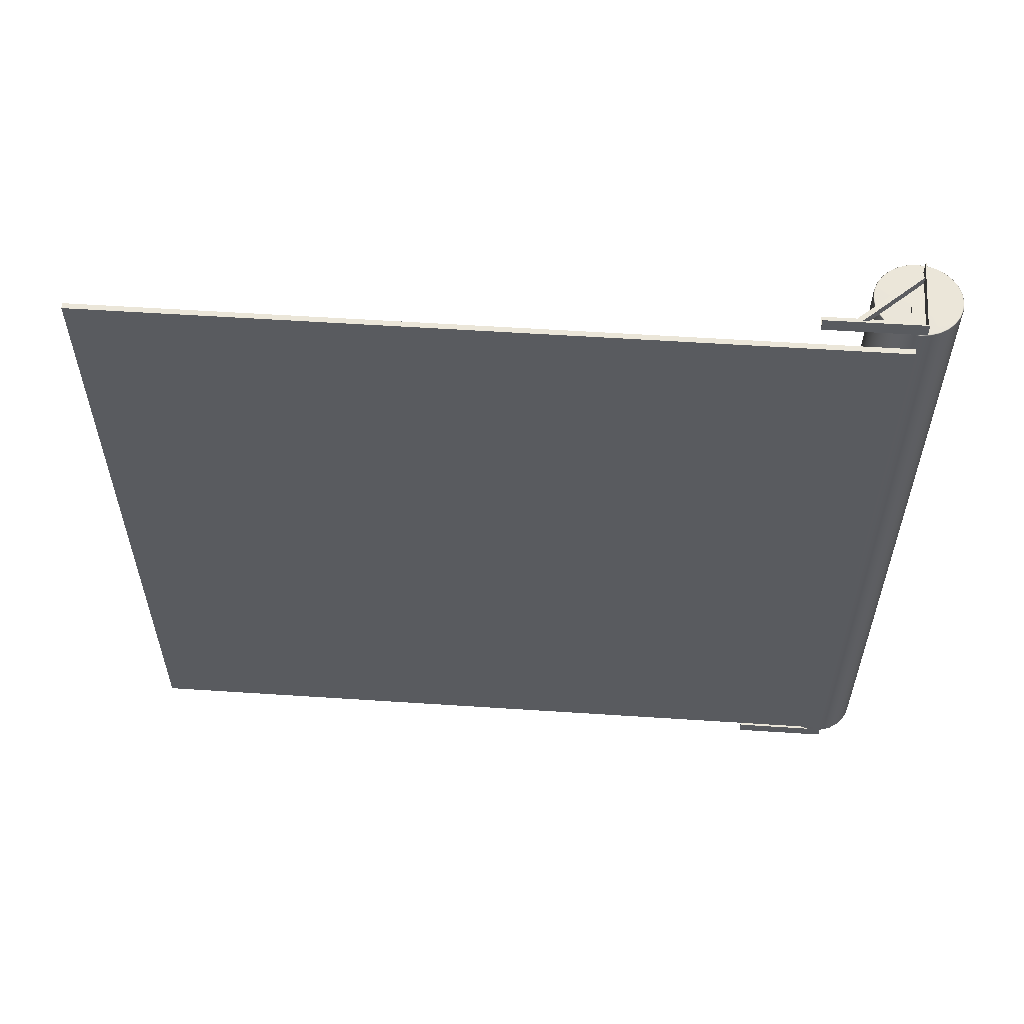
<metadata>
{"format":"obj","ext":"obj","renderer":"f3d","projection":"perspective","resolution":1024,"background":"white","views":[{"elev":57.3,"azim":93.9,"up":"+Z"}]}
</metadata>
<code>
v -0.3281 2.87 1.456
v -0.3318 2.866 1.456
v -0.118 2.636 1.456
v -0.1143 2.639 1.456
v -0.3281 2.87 1.426
v -0.3281 2.87 1.456
v -0.1143 2.639 1.456
v -0.1143 2.639 1.426
v -0.3501 2.849 1.426
v -0.3281 2.87 1.426
v -0.1143 2.639 1.426
v -0.1363 2.619 1.426
v -0.3501 2.849 1.431
v -0.3501 2.849 1.426
v -0.1363 2.619 1.426
v -0.1363 2.619 1.431
v -0.3318 2.866 1.431
v -0.3501 2.849 1.431
v -0.1363 2.619 1.431
v -0.118 2.636 1.431
v -0.3318 2.866 1.456
v -0.3318 2.866 1.431
v -0.118 2.636 1.431
v -0.118 2.636 1.456
v -0.1363 2.619 1.431
v -0.1363 2.619 1.426
v -0.1143 2.639 1.426
v -0.118 2.636 1.431
v -0.1143 2.639 1.456
v -0.118 2.636 1.456
v -0.3501 2.849 1.426
v -0.3501 2.849 1.431
v -0.3318 2.866 1.431
v -0.3281 2.87 1.426
v -0.3281 2.87 1.456
v -0.3318 2.866 1.456
v -0.1114 2.871 1.472
v -0.1164 2.866 1.472
v -0.1164 2.523 1.472
v -0.1114 2.523 1.472
v -0.1114 2.871 1.422
v -0.1114 2.871 1.472
v -0.1114 2.523 1.472
v -0.1114 2.523 1.422
v -0.1614 2.821 1.422
v -0.1114 2.871 1.422
v -0.1114 2.523 1.422
v -0.1614 2.523 1.422
v -0.1614 2.821 1.427
v -0.1614 2.821 1.422
v -0.1614 2.523 1.422
v -0.1614 2.523 1.427
v -0.1164 2.866 1.427
v -0.1614 2.821 1.427
v -0.1614 2.523 1.427
v -0.1164 2.523 1.427
v -0.1164 2.866 1.472
v -0.1164 2.866 1.427
v -0.1164 2.523 1.427
v -0.1164 2.523 1.472
v -0.3738 2.871 1.472
v -0.3738 2.866 1.472
v -0.1164 2.866 1.472
v -0.1114 2.871 1.472
v -0.3738 2.871 1.422
v -0.3738 2.871 1.472
v -0.1114 2.871 1.472
v -0.1114 2.871 1.422
v -0.3738 2.821 1.422
v -0.3738 2.871 1.422
v -0.1114 2.871 1.422
v -0.1614 2.821 1.422
v -0.3738 2.821 1.427
v -0.3738 2.821 1.422
v -0.1614 2.821 1.422
v -0.1614 2.821 1.427
v -0.3738 2.866 1.427
v -0.3738 2.821 1.427
v -0.1614 2.821 1.427
v -0.1164 2.866 1.427
v -0.3738 2.866 1.472
v -0.3738 2.866 1.427
v -0.1164 2.866 1.427
v -0.1164 2.866 1.472
v -0.1614 2.523 1.422
v -0.1164 2.523 1.427
v -0.1614 2.523 1.427
v -0.1114 2.523 1.422
v -0.1114 2.523 1.472
v -0.1164 2.523 1.472
v -0.3738 2.821 1.422
v -0.3738 2.821 1.427
v -0.3738 2.866 1.427
v -0.3738 2.871 1.422
v -0.3738 2.871 1.472
v -0.3738 2.866 1.472
v -0.4076 2.848 -3.782e-07
v -0.4076 2.848 1.42
v -0.4036 2.882 1.42
v -0.4036 2.882 -3.776e-07
v -0.3923 2.913 1.42
v -0.3923 2.913 -3.776e-07
v -0.3746 2.941 1.42
v -0.3746 2.941 -3.776e-07
v -0.3514 2.965 1.42
v -0.3514 2.965 -3.776e-07
v -0.3235 2.982 1.42
v -0.3235 2.982 -3.779e-07
v -0.292 2.994 1.42
v -0.292 2.994 -3.776e-07
v -0.2576 2.998 1.42
v -0.2576 2.998 -3.782e-07
v -0.2232 2.994 1.42
v -0.2232 2.994 -3.776e-07
v -0.1917 2.982 1.42
v -0.1917 2.982 -3.776e-07
v -0.1638 2.965 1.42
v -0.1638 2.965 -3.776e-07
v -0.1406 2.941 1.42
v -0.1406 2.941 -3.779e-07
v -0.1228 2.913 1.42
v -0.1228 2.913 -3.779e-07
v -0.1115 2.882 1.42
v -0.1115 2.882 -3.773e-07
v -0.1076 2.848 1.42
v -0.1076 2.848 -3.782e-07
v -0.1076 2.848 -3.782e-07
v -0.1076 2.848 1.42
v -0.1116 2.813 1.42
v -0.1115 2.813 -3.776e-07
v -0.1228 2.782 1.42
v -0.1228 2.782 -3.776e-07
v -0.1406 2.754 1.42
v -0.1406 2.754 -3.776e-07
v -0.1638 2.73 1.42
v -0.1638 2.73 -3.779e-07
v -0.1917 2.713 1.42
v -0.1917 2.713 -3.776e-07
v -0.2232 2.701 1.42
v -0.2232 2.701 -3.779e-07
v -0.2576 2.698 1.42
v -0.2576 2.698 -3.779e-07
v -0.292 2.701 1.42
v -0.292 2.701 -3.776e-07
v -0.3235 2.713 1.42
v -0.3235 2.713 -3.773e-07
v -0.3514 2.73 1.42
v -0.3514 2.73 -3.779e-07
v -0.3746 2.754 1.42
v -0.3746 2.754 -3.776e-07
v -0.3923 2.782 1.42
v -0.3923 2.782 -3.776e-07
v -0.4036 2.813 1.42
v -0.4036 2.813 -3.779e-07
v -0.4076 2.848 1.42
v -0.4076 2.848 -3.782e-07
v -0.3281 2.87 -1.456
v -0.1143 2.639 -1.456
v -0.118 2.636 -1.456
v -0.3318 2.866 -1.456
v -0.3281 2.87 -1.426
v -0.1143 2.639 -1.426
v -0.1143 2.639 -1.456
v -0.3281 2.87 -1.456
v -0.3501 2.849 -1.426
v -0.1363 2.619 -1.426
v -0.1143 2.639 -1.426
v -0.3281 2.87 -1.426
v -0.3501 2.849 -1.431
v -0.1363 2.619 -1.431
v -0.1363 2.619 -1.426
v -0.3501 2.849 -1.426
v -0.3318 2.866 -1.431
v -0.118 2.636 -1.431
v -0.1363 2.619 -1.431
v -0.3501 2.849 -1.431
v -0.3318 2.866 -1.456
v -0.118 2.636 -1.456
v -0.118 2.636 -1.431
v -0.3318 2.866 -1.431
v -0.1363 2.619 -1.426
v -0.1363 2.619 -1.431
v -0.118 2.636 -1.431
v -0.1143 2.639 -1.426
v -0.1143 2.639 -1.456
v -0.118 2.636 -1.456
v -0.3501 2.849 -1.426
v -0.3318 2.866 -1.431
v -0.3501 2.849 -1.431
v -0.3281 2.87 -1.426
v -0.3281 2.87 -1.456
v -0.3318 2.866 -1.456
v -0.1114 2.871 -1.472
v -0.1114 2.523 -1.472
v -0.1164 2.523 -1.472
v -0.1164 2.866 -1.472
v -0.1114 2.871 -1.422
v -0.1114 2.523 -1.422
v -0.1114 2.523 -1.472
v -0.1114 2.871 -1.472
v -0.1614 2.821 -1.422
v -0.1614 2.523 -1.422
v -0.1114 2.523 -1.422
v -0.1114 2.871 -1.422
v -0.1614 2.821 -1.427
v -0.1614 2.523 -1.427
v -0.1614 2.523 -1.422
v -0.1614 2.821 -1.422
v -0.1164 2.866 -1.427
v -0.1164 2.523 -1.427
v -0.1614 2.523 -1.427
v -0.1614 2.821 -1.427
v -0.1164 2.866 -1.472
v -0.1164 2.523 -1.472
v -0.1164 2.523 -1.427
v -0.1164 2.866 -1.427
v -0.3738 2.871 -1.472
v -0.1114 2.871 -1.472
v -0.1164 2.866 -1.472
v -0.3738 2.866 -1.472
v -0.3738 2.871 -1.422
v -0.1114 2.871 -1.422
v -0.1114 2.871 -1.472
v -0.3738 2.871 -1.472
v -0.3738 2.821 -1.422
v -0.1614 2.821 -1.422
v -0.1114 2.871 -1.422
v -0.3738 2.871 -1.422
v -0.3738 2.821 -1.427
v -0.1614 2.821 -1.427
v -0.1614 2.821 -1.422
v -0.3738 2.821 -1.422
v -0.3738 2.866 -1.427
v -0.1164 2.866 -1.427
v -0.1614 2.821 -1.427
v -0.3738 2.821 -1.427
v -0.3738 2.866 -1.472
v -0.1164 2.866 -1.472
v -0.1164 2.866 -1.427
v -0.3738 2.866 -1.427
v -0.1614 2.523 -1.422
v -0.1614 2.523 -1.427
v -0.1164 2.523 -1.427
v -0.1114 2.523 -1.422
v -0.1114 2.523 -1.472
v -0.1164 2.523 -1.472
v -0.3738 2.821 -1.422
v -0.3738 2.866 -1.427
v -0.3738 2.821 -1.427
v -0.3738 2.871 -1.422
v -0.3738 2.871 -1.472
v -0.3738 2.866 -1.472
v -0.4076 2.848 -3.782e-07
v -0.4036 2.882 -1.42
v -0.4076 2.848 -1.42
v -0.4036 2.882 -3.776e-07
v -0.3923 2.913 -1.42
v -0.3923 2.913 -3.776e-07
v -0.3746 2.941 -1.42
v -0.3746 2.941 -3.776e-07
v -0.3514 2.965 -1.42
v -0.3514 2.965 -3.776e-07
v -0.3235 2.982 -1.42
v -0.3235 2.982 -3.779e-07
v -0.292 2.994 -1.42
v -0.292 2.994 -3.776e-07
v -0.2576 2.998 -1.42
v -0.2576 2.998 -3.782e-07
v -0.2232 2.994 -1.42
v -0.2232 2.994 -3.776e-07
v -0.1917 2.982 -1.42
v -0.1917 2.982 -3.776e-07
v -0.1638 2.965 -1.42
v -0.1638 2.965 -3.776e-07
v -0.1406 2.941 -1.42
v -0.1406 2.941 -3.779e-07
v -0.1228 2.913 -1.42
v -0.1228 2.913 -3.779e-07
v -0.1116 2.882 -1.42
v -0.1115 2.882 -3.773e-07
v -0.1076 2.848 -1.42
v -0.1076 2.848 -3.782e-07
v -0.1076 2.848 -3.782e-07
v -0.1116 2.813 -1.42
v -0.1076 2.848 -1.42
v -0.1115 2.813 -3.776e-07
v -0.1228 2.782 -1.42
v -0.1228 2.782 -3.776e-07
v -0.1406 2.754 -1.42
v -0.1406 2.754 -3.776e-07
v -0.1638 2.73 -1.42
v -0.1638 2.73 -3.779e-07
v -0.1917 2.713 -1.42
v -0.1917 2.713 -3.776e-07
v -0.2232 2.701 -1.42
v -0.2232 2.701 -3.779e-07
v -0.2576 2.698 -1.42
v -0.2576 2.698 -3.779e-07
v -0.292 2.701 -1.42
v -0.292 2.701 -3.776e-07
v -0.3235 2.713 -1.42
v -0.3235 2.713 -3.773e-07
v -0.3514 2.73 -1.42
v -0.3514 2.73 -3.779e-07
v -0.3746 2.754 -1.42
v -0.3746 2.754 -3.776e-07
v -0.3923 2.782 -1.42
v -0.3923 2.782 -3.776e-07
v -0.4036 2.813 -1.42
v -0.4036 2.813 -3.779e-07
v -0.4076 2.848 -1.42
v -0.4076 2.848 -3.782e-07
v -0.1052 0.004736 -1.351
v -0.08426 0.004736 -1.351
v -0.08426 0.004736 1.352
v -0.1052 0.004736 1.352
v -0.1052 2.844 1.352
v -0.08426 2.844 1.352
v -0.08426 2.844 -1.351
v -0.1052 2.844 -1.351
v -0.08426 0.004736 -1.351
v -0.08426 0.185 1.352
v -0.08426 0.004736 1.352
v -0.08426 0.185 -1.351
v -0.08426 0.3604 1.352
v -0.08426 0.3604 -1.351
v -0.08426 0.5351 1.352
v -0.08426 0.5351 -1.351
v -0.08426 0.7091 1.352
v -0.08426 0.7091 -1.351
v -0.08426 0.8768 1.352
v -0.08426 0.8768 -1.351
v -0.08426 1.056 1.352
v -0.08426 1.056 -1.351
v -0.08426 1.256 1.352
v -0.08426 1.256 -1.351
v -0.08426 1.431 1.352
v -0.08426 1.431 -1.351
v -0.08426 1.608 1.352
v -0.08426 1.608 -1.351
v -0.08426 1.799 1.352
v -0.08426 1.799 -1.351
v -0.08426 1.97 1.352
v -0.08426 1.97 -1.351
v -0.08426 2.151 1.352
v -0.08426 2.151 -1.351
v -0.08426 2.312 1.352
v -0.08426 2.312 -1.351
v -0.08426 2.491 1.352
v -0.08426 2.491 -1.351
v -0.08426 2.654 1.352
v -0.08426 2.654 -1.351
v -0.08426 2.844 1.352
v -0.08426 2.844 -1.351
v -0.1052 0.004736 1.352
v -0.1052 0.185 -1.351
v -0.1052 0.004736 -1.351
v -0.1052 0.185 1.352
v -0.1052 0.3604 -1.351
v -0.1052 0.3604 1.352
v -0.1052 0.5351 -1.351
v -0.1052 0.5351 1.352
v -0.1052 0.7091 -1.351
v -0.1052 0.7091 1.352
v -0.1052 0.8768 -1.351
v -0.1052 0.8768 1.352
v -0.1052 1.056 -1.351
v -0.1052 1.056 1.352
v -0.1052 1.256 -1.351
v -0.1052 1.256 1.352
v -0.1052 1.431 -1.351
v -0.1052 1.431 1.352
v -0.1052 1.608 -1.351
v -0.1052 1.608 1.352
v -0.1052 1.799 -1.351
v -0.1052 1.799 1.352
v -0.1052 1.97 -1.351
v -0.1052 1.97 1.352
v -0.1052 2.151 -1.351
v -0.1052 2.151 1.352
v -0.1052 2.312 -1.351
v -0.1052 2.312 1.352
v -0.1052 2.491 -1.351
v -0.1052 2.491 1.352
v -0.1052 2.654 -1.351
v -0.1052 2.654 1.352
v -0.1052 2.844 -1.351
v -0.1052 2.844 1.352
v -0.08426 0.004736 1.352
v -0.1052 0.185 1.352
v -0.1052 0.004736 1.352
v -0.08426 0.185 1.352
v -0.1052 0.3604 1.352
v -0.08426 0.3604 1.352
v -0.1052 0.5351 1.352
v -0.08426 0.5351 1.352
v -0.1052 0.7091 1.352
v -0.08426 0.7091 1.352
v -0.1052 0.8768 1.352
v -0.08426 0.8768 1.352
v -0.1052 1.056 1.352
v -0.08426 1.056 1.352
v -0.1052 1.256 1.352
v -0.08426 1.256 1.352
v -0.1052 1.431 1.352
v -0.08426 1.431 1.352
v -0.1052 1.608 1.352
v -0.08426 1.608 1.352
v -0.1052 1.799 1.352
v -0.08426 1.799 1.352
v -0.1052 1.97 1.352
v -0.08426 1.97 1.352
v -0.1052 2.151 1.352
v -0.08426 2.151 1.352
v -0.1052 2.312 1.352
v -0.08426 2.312 1.352
v -0.1052 2.491 1.352
v -0.08426 2.491 1.352
v -0.1052 2.654 1.352
v -0.08426 2.654 1.352
v -0.1052 2.844 1.352
v -0.08426 2.844 1.352
v -0.1052 0.004736 -1.351
v -0.08426 0.185 -1.351
v -0.08426 0.004736 -1.351
v -0.1052 0.185 -1.351
v -0.08426 0.3604 -1.351
v -0.1052 0.3604 -1.351
v -0.08426 0.5351 -1.351
v -0.1052 0.5351 -1.351
v -0.08426 0.7091 -1.351
v -0.1052 0.7091 -1.351
v -0.08426 0.8768 -1.351
v -0.1052 0.8768 -1.351
v -0.08426 1.056 -1.351
v -0.1052 1.056 -1.351
v -0.08426 1.256 -1.351
v -0.1052 1.256 -1.351
v -0.08426 1.431 -1.351
v -0.1052 1.431 -1.351
v -0.08426 1.608 -1.351
v -0.1052 1.608 -1.351
v -0.08426 1.799 -1.351
v -0.1052 1.799 -1.351
v -0.08426 1.97 -1.351
v -0.1052 1.97 -1.351
v -0.08426 2.151 -1.351
v -0.1052 2.151 -1.351
v -0.08426 2.312 -1.351
v -0.1052 2.312 -1.351
v -0.08426 2.491 -1.351
v -0.1052 2.491 -1.351
v -0.08426 2.654 -1.351
v -0.1052 2.654 -1.351
v -0.08426 2.844 -1.351
v -0.1052 2.844 -1.351
v -0.4047 2.848 1.422
v -0.4008 2.881 1.422
v -0.4036 2.882 1.42
v -0.4076 2.848 1.42
v -0.3923 2.913 1.42
v -0.4008 2.814 1.422
v -0.4036 2.813 1.42
v -0.3897 2.912 1.422
v -0.3746 2.941 1.42
v -0.1105 2.848 1.422
v -0.3897 2.783 1.422
v -0.3724 2.939 1.422
v -0.3724 2.756 1.422
v -0.3923 2.782 1.42
v -0.3514 2.965 1.42
v -0.3746 2.754 1.42
v -0.3496 2.962 1.422
v -0.3235 2.982 1.42
v -0.3496 2.733 1.422
v -0.3514 2.73 1.42
v -0.3222 2.98 1.422
v -0.292 2.994 1.42
v -0.3222 2.715 1.422
v -0.3235 2.713 1.42
v -0.2913 2.991 1.422
v -0.2576 2.998 1.42
v -0.2913 2.704 1.422
v -0.2576 2.995 1.422
v -0.2576 2.7 1.422
v -0.292 2.701 1.42
v -0.2232 2.994 1.42
v -0.2576 2.698 1.42
v -0.2239 2.991 1.422
v -0.1917 2.982 1.42
v -0.2239 2.704 1.422
v -0.2232 2.701 1.42
v -0.1929 2.98 1.422
v -0.1638 2.965 1.42
v -0.1929 2.715 1.422
v -0.1917 2.713 1.42
v -0.1656 2.962 1.422
v -0.1406 2.941 1.42
v -0.1656 2.733 1.422
v -0.1428 2.939 1.422
v -0.1428 2.756 1.422
v -0.1638 2.73 1.42
v -0.1228 2.913 1.42
v -0.1406 2.754 1.42
v -0.1254 2.912 1.422
v -0.1115 2.882 1.42
v -0.1254 2.783 1.422
v -0.1228 2.782 1.42
v -0.1144 2.881 1.422
v -0.1076 2.848 1.42
v -0.1116 2.813 1.42
v -0.1144 2.814 1.422
v -0.4047 2.848 -1.422
v -0.4076 2.848 -1.42
v -0.4036 2.882 -1.42
v -0.4008 2.881 -1.422
v -0.3923 2.913 -1.42
v -0.4008 2.814 -1.422
v -0.4036 2.813 -1.42
v -0.3897 2.912 -1.422
v -0.3746 2.941 -1.42
v -0.1105 2.848 -1.422
v -0.3897 2.783 -1.422
v -0.3724 2.939 -1.422
v -0.3724 2.756 -1.422
v -0.3923 2.782 -1.42
v -0.3514 2.965 -1.42
v -0.3746 2.754 -1.42
v -0.3496 2.962 -1.422
v -0.3235 2.982 -1.42
v -0.3496 2.733 -1.422
v -0.3514 2.73 -1.42
v -0.3222 2.98 -1.422
v -0.292 2.994 -1.42
v -0.3222 2.715 -1.422
v -0.3235 2.713 -1.42
v -0.2913 2.991 -1.422
v -0.2576 2.998 -1.42
v -0.2913 2.704 -1.422
v -0.2576 2.995 -1.422
v -0.2576 2.7 -1.422
v -0.292 2.701 -1.42
v -0.2232 2.994 -1.42
v -0.2576 2.698 -1.42
v -0.2239 2.991 -1.422
v -0.1917 2.982 -1.42
v -0.2239 2.704 -1.422
v -0.2232 2.701 -1.42
v -0.1929 2.98 -1.422
v -0.1638 2.965 -1.42
v -0.1929 2.715 -1.422
v -0.1917 2.713 -1.42
v -0.1656 2.962 -1.422
v -0.1406 2.941 -1.42
v -0.1656 2.733 -1.422
v -0.1428 2.939 -1.422
v -0.1428 2.756 -1.422
v -0.1638 2.73 -1.42
v -0.1228 2.913 -1.42
v -0.1406 2.754 -1.42
v -0.1254 2.912 -1.422
v -0.1116 2.882 -1.42
v -0.1254 2.783 -1.422
v -0.1228 2.782 -1.42
v -0.1144 2.881 -1.422
v -0.1076 2.848 -1.42
v -0.1116 2.813 -1.42
v -0.1144 2.814 -1.422
f 1 2 3
f 1 3 4
f 5 6 7
f 5 7 8
f 9 10 11
f 9 11 12
f 13 14 15
f 13 15 16
f 17 18 19
f 17 19 20
f 21 22 23
f 21 23 24
f 25 26 27
f 27 28 25
f 27 29 28
f 29 30 28
f 31 32 33
f 31 33 34
f 35 34 33
f 35 33 36
f 37 38 39
f 37 39 40
f 41 42 43
f 41 43 44
f 45 46 47
f 45 47 48
f 49 50 51
f 49 51 52
f 53 54 55
f 53 55 56
f 57 58 59
f 57 59 60
f 61 62 63
f 61 63 64
f 65 66 67
f 65 67 68
f 69 70 71
f 69 71 72
f 73 74 75
f 73 75 76
f 77 78 79
f 77 79 80
f 81 82 83
f 81 83 84
f 85 86 87
f 85 88 86
f 86 88 89
f 86 89 90
f 91 92 93
f 91 93 94
f 95 94 93
f 95 93 96
f 97 98 99
f 97 99 100
f 100 99 101
f 100 101 102
f 102 101 103
f 102 103 104
f 104 103 105
f 104 105 106
f 106 105 107
f 106 107 108
f 108 107 109
f 108 109 110
f 110 109 111
f 110 111 112
f 112 111 113
f 112 113 114
f 114 113 115
f 114 115 116
f 116 115 117
f 116 117 118
f 118 117 119
f 118 119 120
f 120 119 121
f 120 121 122
f 122 121 123
f 122 123 124
f 124 123 125
f 124 125 126
f 127 128 129
f 127 129 130
f 130 129 131
f 130 131 132
f 132 131 133
f 132 133 134
f 134 133 135
f 134 135 136
f 136 135 137
f 136 137 138
f 138 137 139
f 138 139 140
f 140 139 141
f 140 141 142
f 142 141 143
f 142 143 144
f 144 143 145
f 144 145 146
f 146 145 147
f 146 147 148
f 148 147 149
f 148 149 150
f 150 149 151
f 150 151 152
f 152 151 153
f 152 153 154
f 154 153 155
f 154 155 156
f 157 158 159
f 157 159 160
f 161 162 163
f 161 163 164
f 165 166 167
f 165 167 168
f 169 170 171
f 169 171 172
f 173 174 175
f 173 175 176
f 177 178 179
f 177 179 180
f 181 182 183
f 184 181 183
f 185 184 183
f 183 186 185
f 187 188 189
f 187 190 188
f 191 188 190
f 191 192 188
f 193 194 195
f 193 195 196
f 197 198 199
f 197 199 200
f 201 202 203
f 201 203 204
f 205 206 207
f 205 207 208
f 209 210 211
f 209 211 212
f 213 214 215
f 213 215 216
f 217 218 219
f 217 219 220
f 221 222 223
f 221 223 224
f 225 226 227
f 225 227 228
f 229 230 231
f 229 231 232
f 233 234 235
f 233 235 236
f 237 238 239
f 237 239 240
f 241 242 243
f 241 243 244
f 243 245 244
f 243 246 245
f 247 248 249
f 247 250 248
f 251 248 250
f 251 252 248
f 253 254 255
f 253 256 254
f 256 257 254
f 256 258 257
f 258 259 257
f 258 260 259
f 260 261 259
f 260 262 261
f 262 263 261
f 262 264 263
f 264 265 263
f 264 266 265
f 266 267 265
f 266 268 267
f 268 269 267
f 268 270 269
f 270 271 269
f 270 272 271
f 272 273 271
f 272 274 273
f 274 275 273
f 274 276 275
f 276 277 275
f 276 278 277
f 278 279 277
f 278 280 279
f 280 281 279
f 280 282 281
f 283 284 285
f 283 286 284
f 286 287 284
f 286 288 287
f 288 289 287
f 288 290 289
f 290 291 289
f 290 292 291
f 292 293 291
f 292 294 293
f 294 295 293
f 294 296 295
f 296 297 295
f 296 298 297
f 298 299 297
f 298 300 299
f 300 301 299
f 300 302 301
f 302 303 301
f 302 304 303
f 304 305 303
f 304 306 305
f 306 307 305
f 306 308 307
f 308 309 307
f 308 310 309
f 310 311 309
f 310 312 311
f 313 314 315
f 313 315 316
f 317 318 319
f 317 319 320
f 321 322 323
f 321 324 322
f 324 325 322
f 324 326 325
f 326 327 325
f 326 328 327
f 328 329 327
f 328 330 329
f 330 331 329
f 330 332 331
f 332 333 331
f 332 334 333
f 335 333 334
f 335 334 336
f 337 335 336
f 337 336 338
f 339 337 338
f 339 338 340
f 341 339 340
f 341 340 342
f 343 341 342
f 343 342 344
f 345 343 344
f 345 344 346
f 347 345 346
f 347 346 348
f 349 347 348
f 349 348 350
f 351 349 350
f 351 350 352
f 353 351 352
f 353 352 354
f 355 356 357
f 355 358 356
f 358 359 356
f 358 360 359
f 360 361 359
f 360 362 361
f 362 363 361
f 362 364 363
f 364 365 363
f 364 366 365
f 366 367 365
f 366 368 367
f 368 369 367
f 368 370 369
f 370 371 369
f 370 372 371
f 372 373 371
f 372 374 373
f 374 375 373
f 374 376 375
f 377 375 376
f 377 376 378
f 379 377 378
f 379 378 380
f 381 379 380
f 381 380 382
f 383 381 382
f 383 382 384
f 385 383 384
f 385 384 386
f 387 385 386
f 387 386 388
f 389 390 391
f 389 392 390
f 392 393 390
f 392 394 393
f 394 395 393
f 394 396 395
f 396 397 395
f 396 398 397
f 398 399 397
f 398 400 399
f 400 401 399
f 400 402 401
f 402 403 401
f 402 404 403
f 404 405 403
f 404 406 405
f 406 407 405
f 406 408 407
f 408 409 407
f 408 410 409
f 411 409 410
f 411 410 412
f 413 411 412
f 413 412 414
f 415 413 414
f 415 414 416
f 417 415 416
f 417 416 418
f 419 417 418
f 419 418 420
f 421 419 420
f 421 420 422
f 423 424 425
f 423 426 424
f 426 427 424
f 426 428 427
f 428 429 427
f 428 430 429
f 430 431 429
f 430 432 431
f 432 433 431
f 432 434 433
f 434 435 433
f 434 436 435
f 437 435 436
f 437 436 438
f 439 437 438
f 439 438 440
f 441 439 440
f 441 440 442
f 443 441 442
f 443 442 444
f 445 443 444
f 445 444 446
f 447 445 446
f 447 446 448
f 449 447 448
f 449 448 450
f 451 449 450
f 451 450 452
f 453 451 452
f 453 452 454
f 455 453 454
f 455 454 456
f 457 458 459
f 457 459 460
f 458 461 459
f 462 457 460
f 462 460 463
f 458 464 461
f 464 465 461
f 457 466 458
f 462 466 457
f 458 466 464
f 467 462 463
f 467 466 462
f 464 466 468
f 464 468 465
f 469 466 467
f 467 463 470
f 469 467 470
f 468 471 465
f 469 470 472
f 468 473 471
f 468 466 473
f 473 474 471
f 475 469 472
f 475 466 469
f 475 472 476
f 473 477 474
f 473 466 477
f 477 478 474
f 479 475 476
f 479 466 475
f 479 476 480
f 477 481 478
f 477 466 481
f 481 482 478
f 483 479 480
f 483 466 479
f 481 466 484
f 481 484 482
f 485 466 483
f 483 480 486
f 485 483 486
f 484 487 482
f 485 486 488
f 484 489 487
f 484 466 489
f 489 490 487
f 491 485 488
f 491 466 485
f 491 488 492
f 489 493 490
f 489 466 493
f 493 494 490
f 495 491 492
f 495 466 491
f 495 492 496
f 493 497 494
f 493 466 497
f 497 498 494
f 499 495 496
f 499 466 495
f 497 466 500
f 497 500 498
f 501 466 499
f 499 496 502
f 501 499 502
f 500 503 498
f 501 502 504
f 500 505 503
f 500 466 505
f 505 506 503
f 507 501 504
f 507 466 501
f 507 504 508
f 505 509 506
f 505 466 509
f 509 510 506
f 509 466 510
f 466 511 510
f 512 507 508
f 512 466 507
f 466 512 511
f 512 508 511
f 513 514 515
f 513 515 516
f 516 515 517
f 518 514 513
f 518 519 514
f 516 517 520
f 520 517 521
f 513 516 522
f 518 513 522
f 516 520 522
f 523 519 518
f 523 518 522
f 520 524 522
f 520 521 524
f 525 523 522
f 523 526 519
f 525 526 523
f 524 521 527
f 525 528 526
f 524 527 529
f 524 529 522
f 529 527 530
f 531 528 525
f 531 525 522
f 531 532 528
f 529 530 533
f 529 533 522
f 533 530 534
f 535 532 531
f 535 531 522
f 535 536 532
f 533 534 537
f 533 537 522
f 537 534 538
f 539 536 535
f 539 535 522
f 537 540 522
f 537 538 540
f 541 539 522
f 539 542 536
f 541 542 539
f 540 538 543
f 541 544 542
f 540 543 545
f 540 545 522
f 545 543 546
f 547 544 541
f 547 541 522
f 547 548 544
f 545 546 549
f 545 549 522
f 549 546 550
f 551 548 547
f 551 547 522
f 551 552 548
f 549 550 553
f 549 553 522
f 553 550 554
f 555 552 551
f 555 551 522
f 553 556 522
f 553 554 556
f 557 555 522
f 555 558 552
f 557 558 555
f 556 554 559
f 557 560 558
f 556 559 561
f 556 561 522
f 561 559 562
f 563 560 557
f 563 557 522
f 563 564 560
f 561 562 565
f 561 565 522
f 565 562 566
f 565 566 522
f 522 566 567
f 568 564 563
f 568 563 522
f 522 567 568
f 568 567 564

</code>
